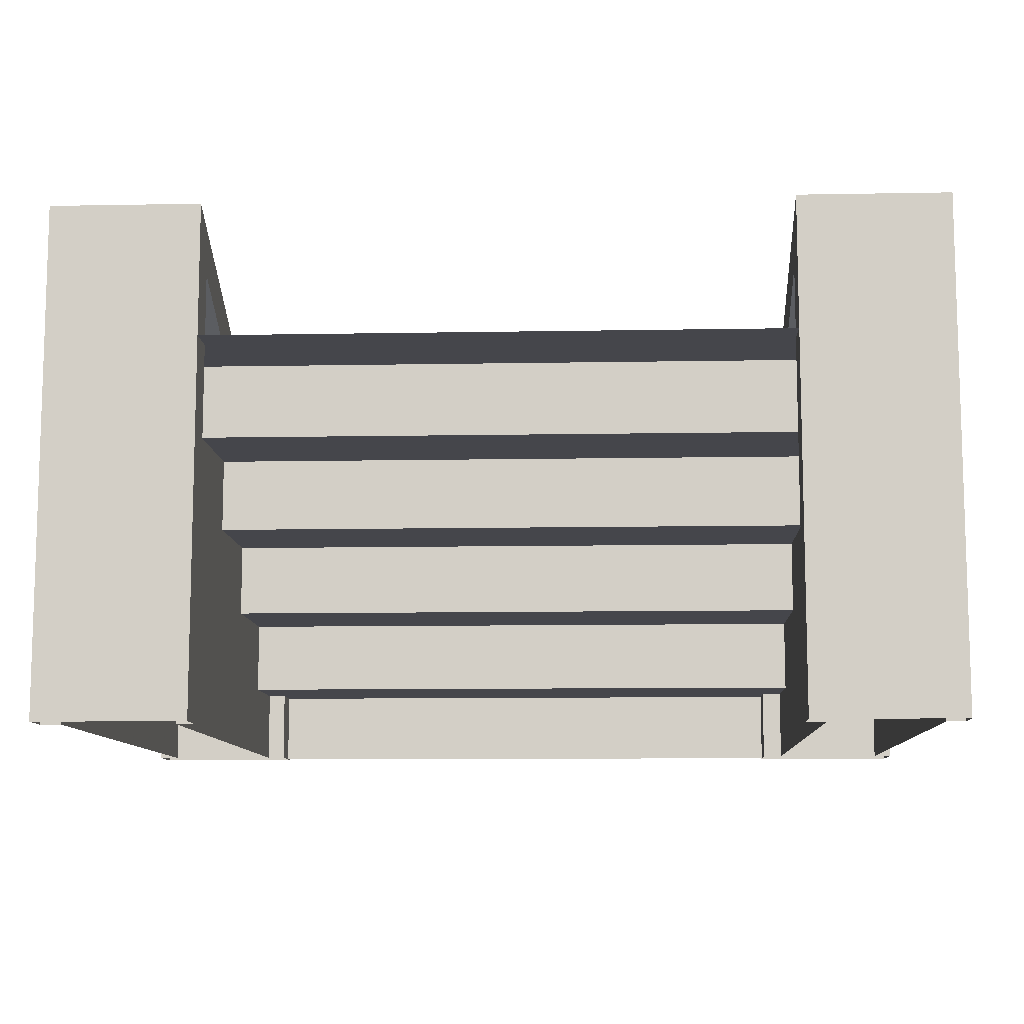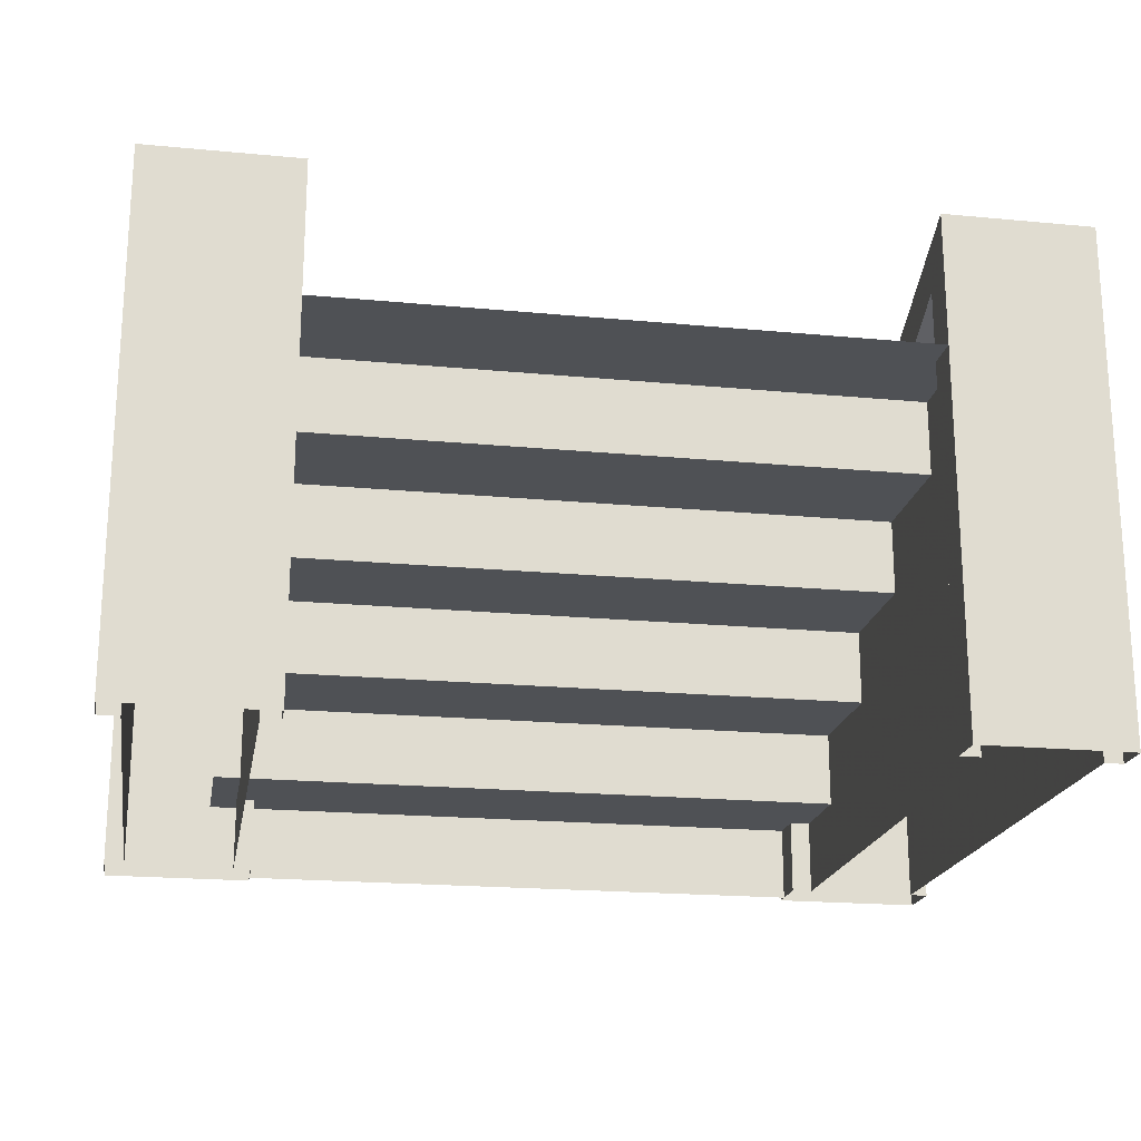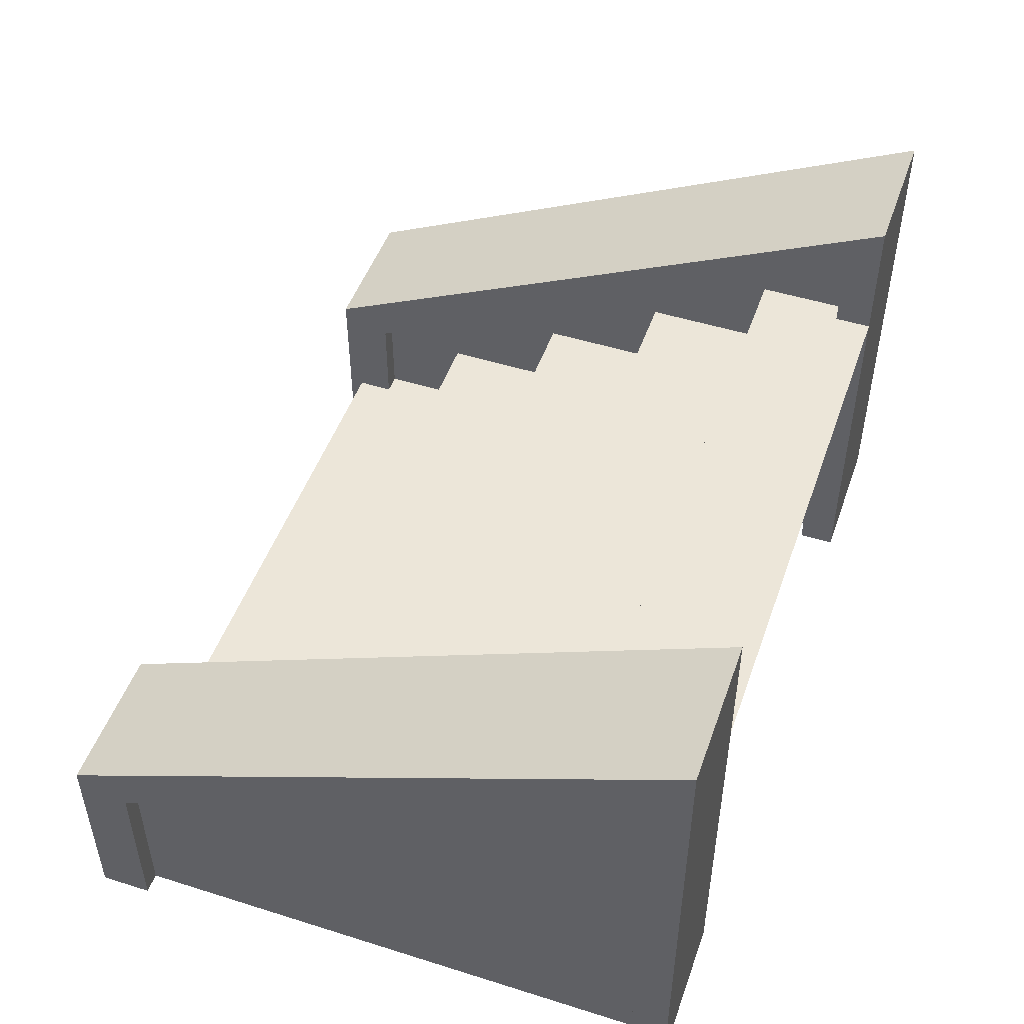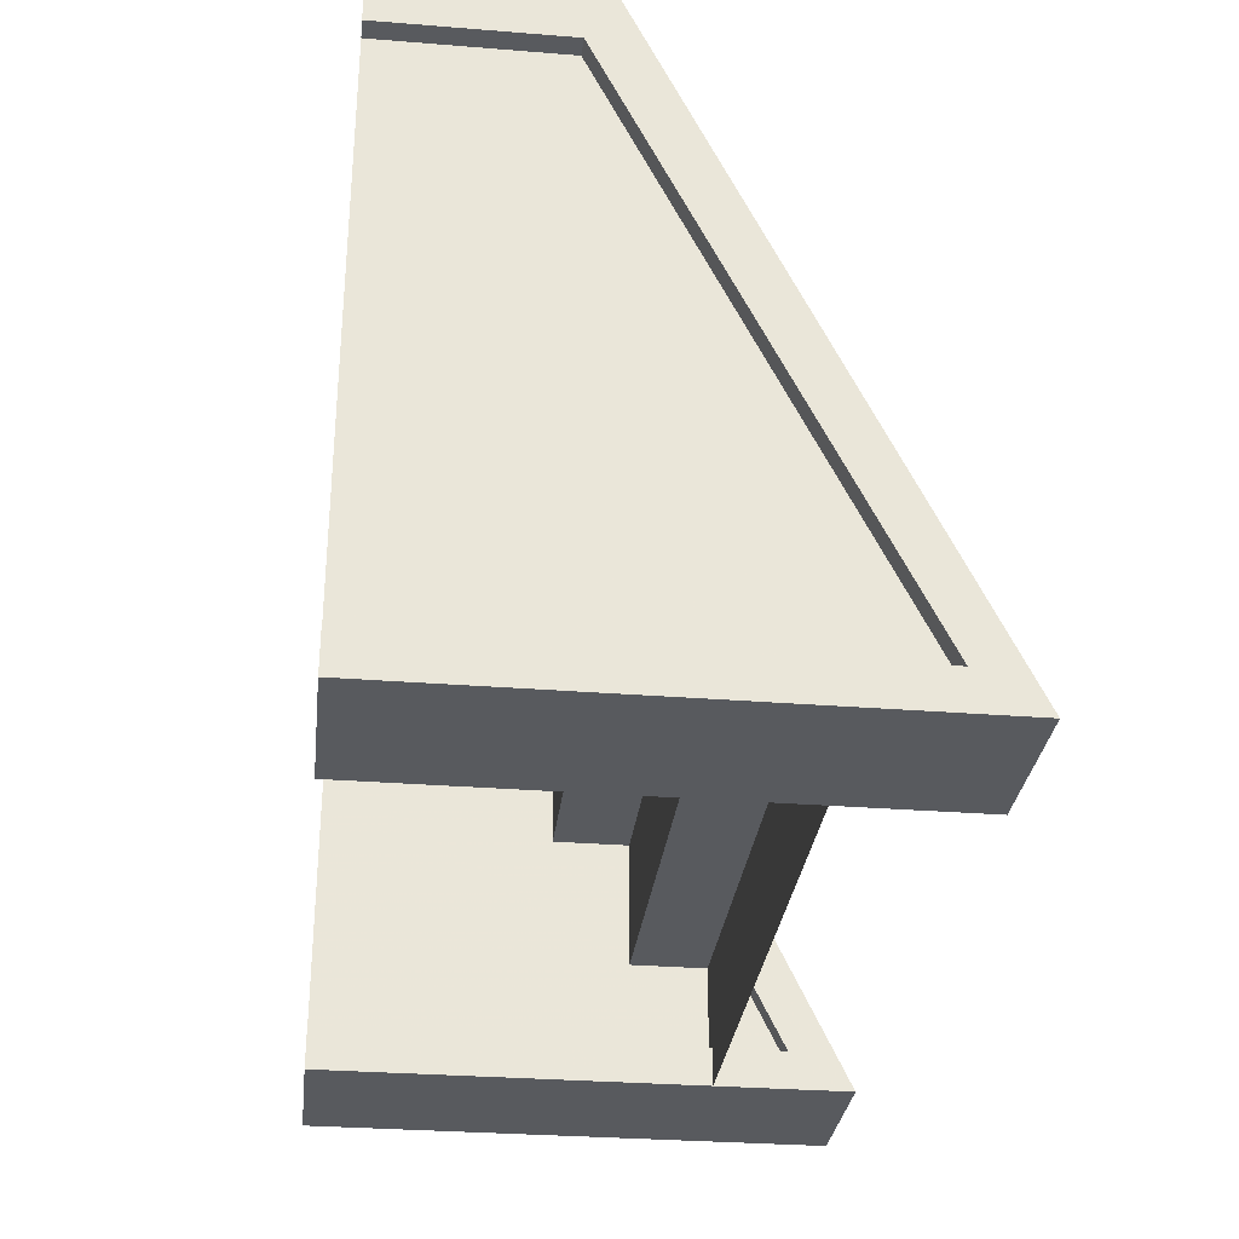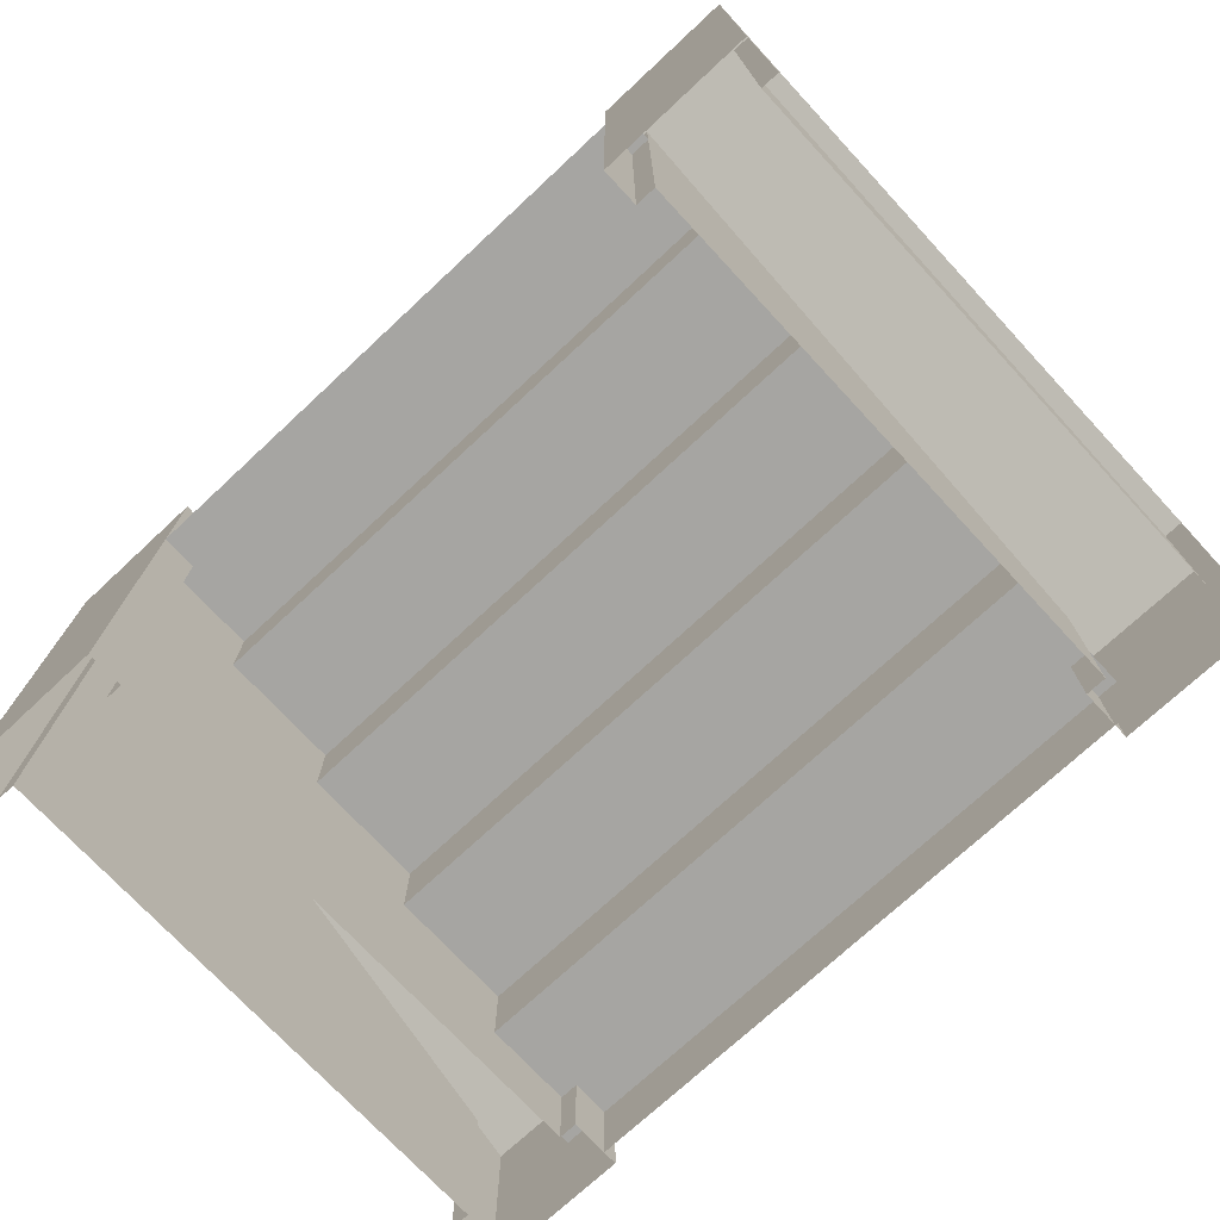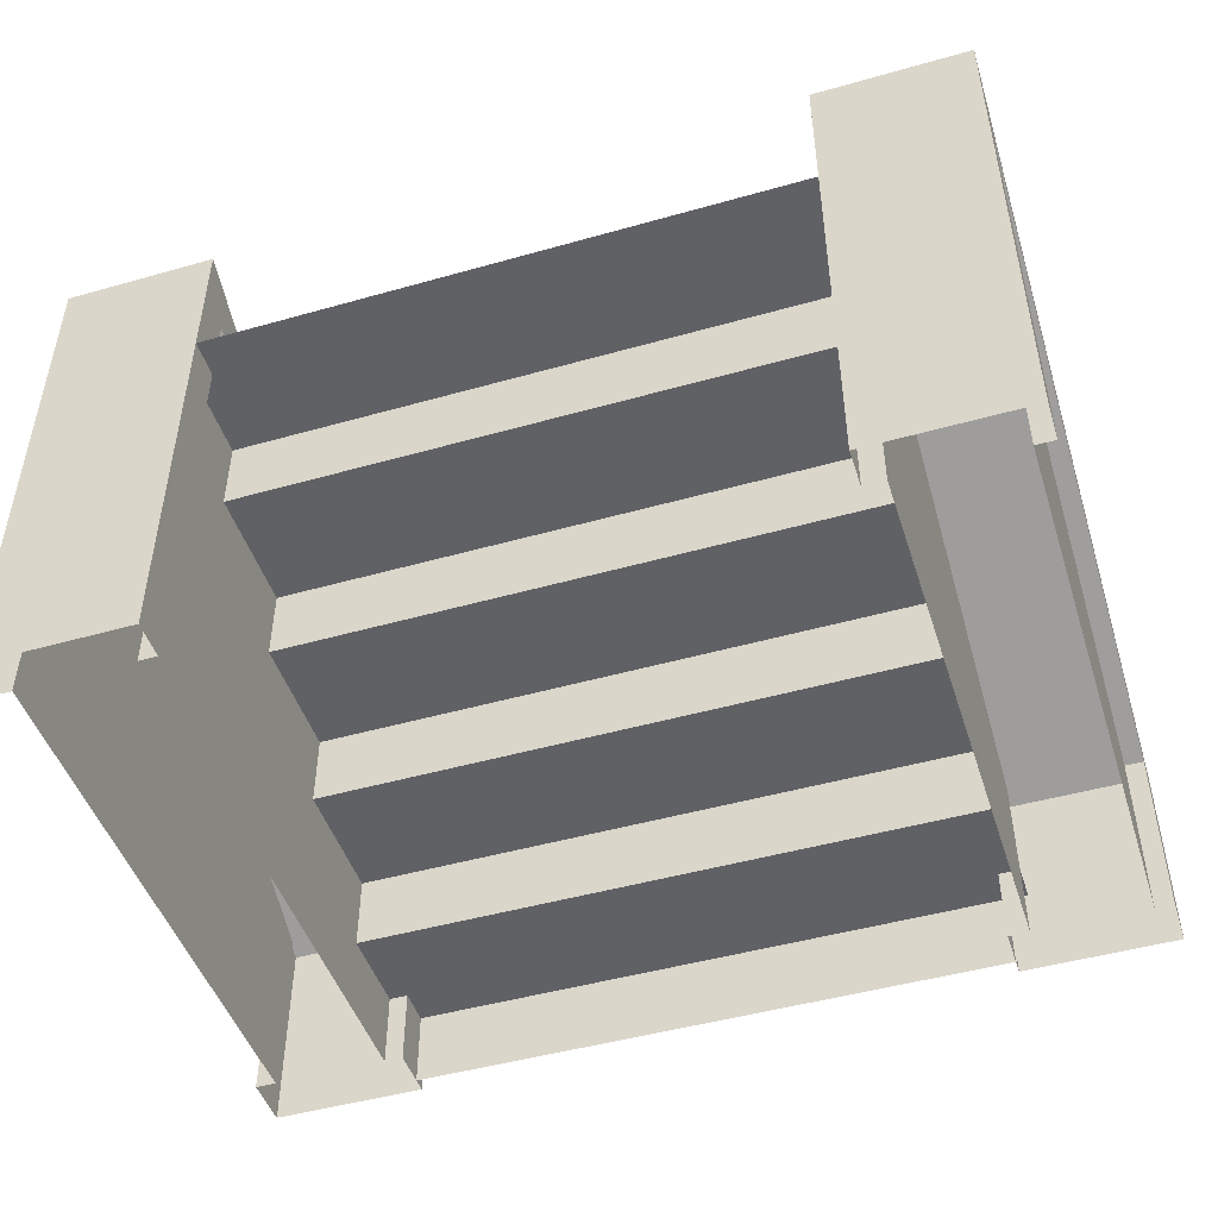
<metadata>
{"format":"obj","ext":"obj","renderer":"f3d","projection":"perspective","resolution":1024,"background":"white","views":[{"elev":-10.0,"azim":-177.3,"up":"+Y"},{"elev":-20.0,"azim":170.1,"up":"+Y"},{"elev":49.1,"azim":109.2,"up":"+Y"},{"elev":-30.5,"azim":83.4,"up":"+Z"},{"elev":-73.7,"azim":-137.1,"up":"+Y"},{"elev":-47.5,"azim":-162.3,"up":"+Y"}]}
</metadata>
<code>
g Stair_A
v 0 0 0
v 1.008 0 0
v 1.008 0.233 0
v 0 0.233 0
v 0 0.699 -1.169
v 1.008 0.699 -1.169
v 1.008 0.932 -1.169
v 0 0.932 -1.169
v 0 1.165 -1.559
v 1.008 1.165 -1.559
v 1.008 1.165 -1.948
v 0 1.165 -1.948
v 0.8676 -0 0.045
v 1.336 -0 0.045
v 1.336 0.6236 0.045
v 0.8676 0.6236 0.045
v 1.336 0 -0.1156
v 1.336 0.5433 -0.1156
v 1.336 1.387 -1.833
v 1.336 0 -1.833
v 1.336 0 -1.948
v 1.336 1.581 -1.948
v 1.336 1.102 -0.9516
v 1.336 0.9651 -0.9741
v 1.273 0 -0.9741
v 1.273 0 -1.833
v 1.273 1.387 -1.833
v 1.273 0.9651 -0.9741
v 0.9243 0 -0.9741
v 0.9243 0 -0.1156
v 0.9243 0.5433 -0.1156
v 0.9243 0.9651 -0.9741
v 1.008 0.233 -0.3897
v 0 0.233 -0.3897
v 1.008 0.466 -0.3897
v 0 0.466 -0.3897
v 1.008 0.466 -0.7793
v 0 0.466 -0.7793
v 1.008 0.699 -0.7793
v 0 0.699 -0.7793
v 1.008 0.932 -1.559
v 0 0.932 -1.559
v 0.8676 1.102 -0.9516
v 0.8676 1.581 -1.948
v 0.8676 0 -1.948
v 0.8676 1.387 -1.833
v 0.8676 0.9651 -0.9741
v 0.8676 0.5433 -0.1156
v 0.8676 0 -1.833
v 0.8676 0 -0.1156
v 0.9243 0 -1.833
v 0.9243 1.387 -1.833
v 1.273 0 -0.1156
v 1.273 0.5433 -0.1156
v -1.413 -0 0.045
v -0.9442 -0 0.045
v -0.9442 0.6236 0.045
v -1.413 0.6236 0.045
v -0.9442 0 -0.1156
v -0.9442 0.5433 -0.1156
v -0.9442 1.387 -1.833
v -0.9442 0 -1.833
v -0.9442 0 -1.948
v -0.9442 1.581 -1.948
v -0.9442 1.102 -0.9516
v -0.9442 0.9651 -0.9741
v -1.008 0 -0.9741
v -1.008 0 -1.833
v -1.008 1.387 -1.833
v -1.008 0.9651 -0.9741
v -1.356 0 -0.9741
v -1.356 0 -0.1156
v -1.356 0.5433 -0.1156
v -1.356 0.9651 -0.9741
v -1.413 1.102 -0.9516
v -1.413 1.581 -1.948
v -1.413 0 -1.948
v -1.413 1.387 -1.833
v -1.413 0.9651 -0.9741
v -1.413 0.5433 -0.1156
v -1.413 0 -1.833
v -1.413 0 -0.1156
v -1.356 0 -1.833
v -1.356 1.387 -1.833
v -1.008 0 -0.1156
v -1.008 0.5433 -0.1156
v -1.008 0 0
v -1.008 0.233 0
v -1.008 0.699 -1.169
v -1.008 0.932 -1.169
v -1.008 1.165 -1.559
v -1.008 1.165 -1.948
v -1.008 0.233 -0.3897
v -1.008 0.466 -0.3897
v -1.008 0.466 -0.7793
v -1.008 0.699 -0.7793
v -1.008 0.932 -1.559
f 1 2 3 4
f 5 6 7 8
f 9 10 11 12
f 13 14 15 16
f 17 18 15 14
f 19 20 21 22
f 23 15 18 24
f 25 26 27 28
f 29 30 31 32
f 22 23 24 19
f 4 3 33 34
f 34 33 35 36
f 36 35 37 38
f 38 37 39 40
f 40 39 6 5
f 8 7 41 42
f 42 41 10 9
f 43 23 22 44
f 44 22 21 45
f 44 46 47 43
f 43 47 48 16
f 46 44 45 49
f 16 15 23 43
f 50 13 16 48
f 51 29 32 52
f 53 25 28 54
f 52 32 47 46
f 48 47 32 31
f 48 31 30 50
f 51 52 46 49
f 20 19 27 26
f 19 24 28 27
f 18 54 28 24
f 18 17 53 54
f 55 56 57 58
f 59 60 57 56
f 61 62 63 64
f 65 57 60 66
f 67 68 69 70
f 71 72 73 74
f 64 65 66 61
f 75 65 64 76
f 76 64 63 77
f 76 78 79 75
f 75 79 80 58
f 78 76 77 81
f 58 57 65 75
f 82 55 58 80
f 83 71 74 84
f 85 67 70 86
f 84 74 79 78
f 80 79 74 73
f 80 73 72 82
f 83 84 78 81
f 62 61 69 68
f 61 66 70 69
f 60 86 70 66
f 60 59 85 86
f 87 1 4 88
f 89 5 8 90
f 91 9 12 92
f 88 4 34 93
f 93 34 36 94
f 94 36 38 95
f 95 38 40 96
f 96 40 5 89
f 90 8 42 97
f 97 42 9 91

</code>
